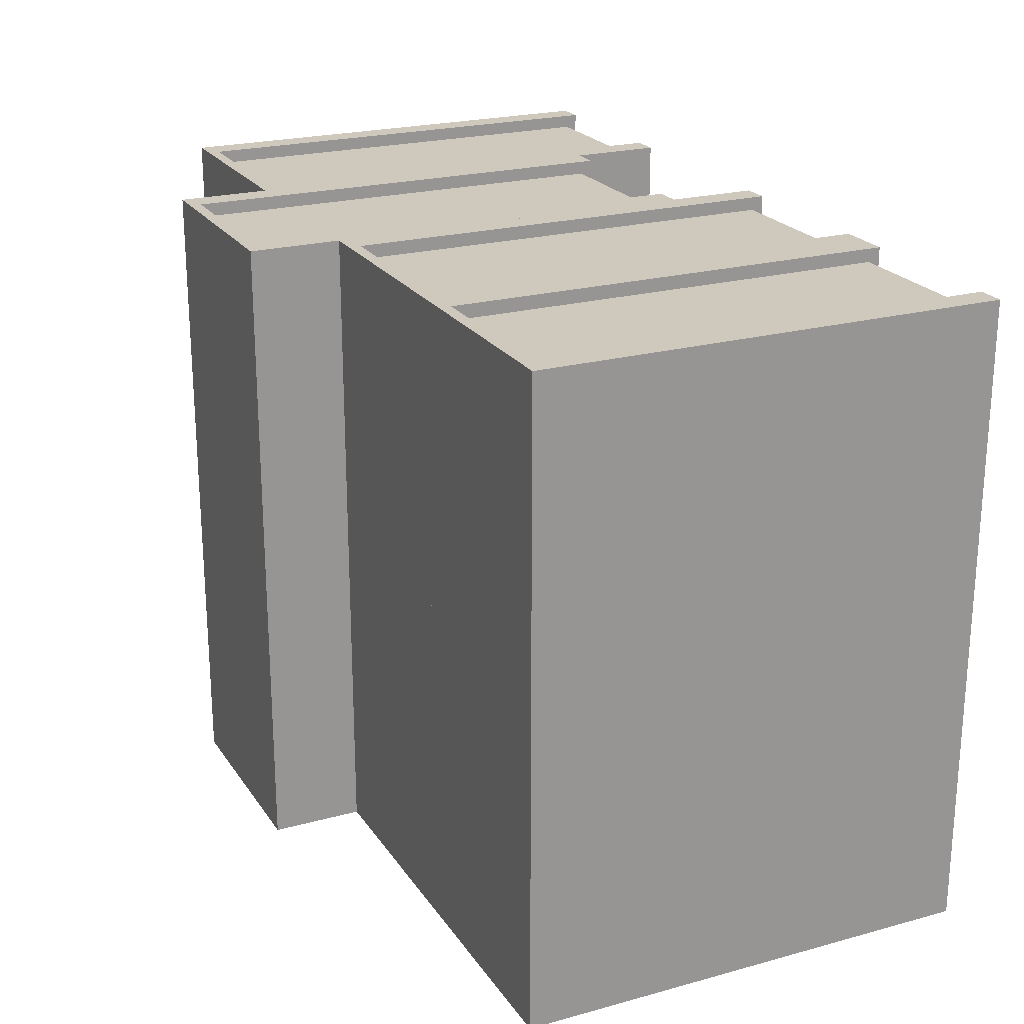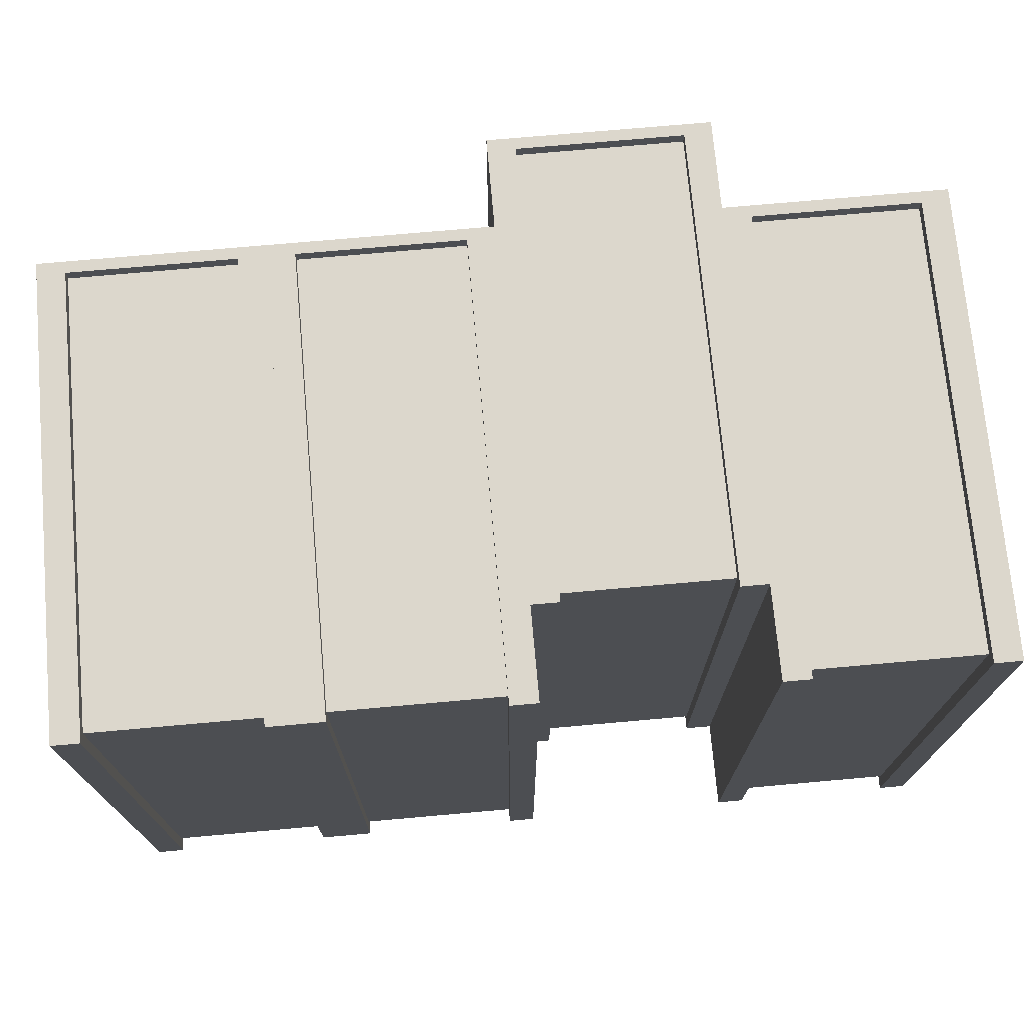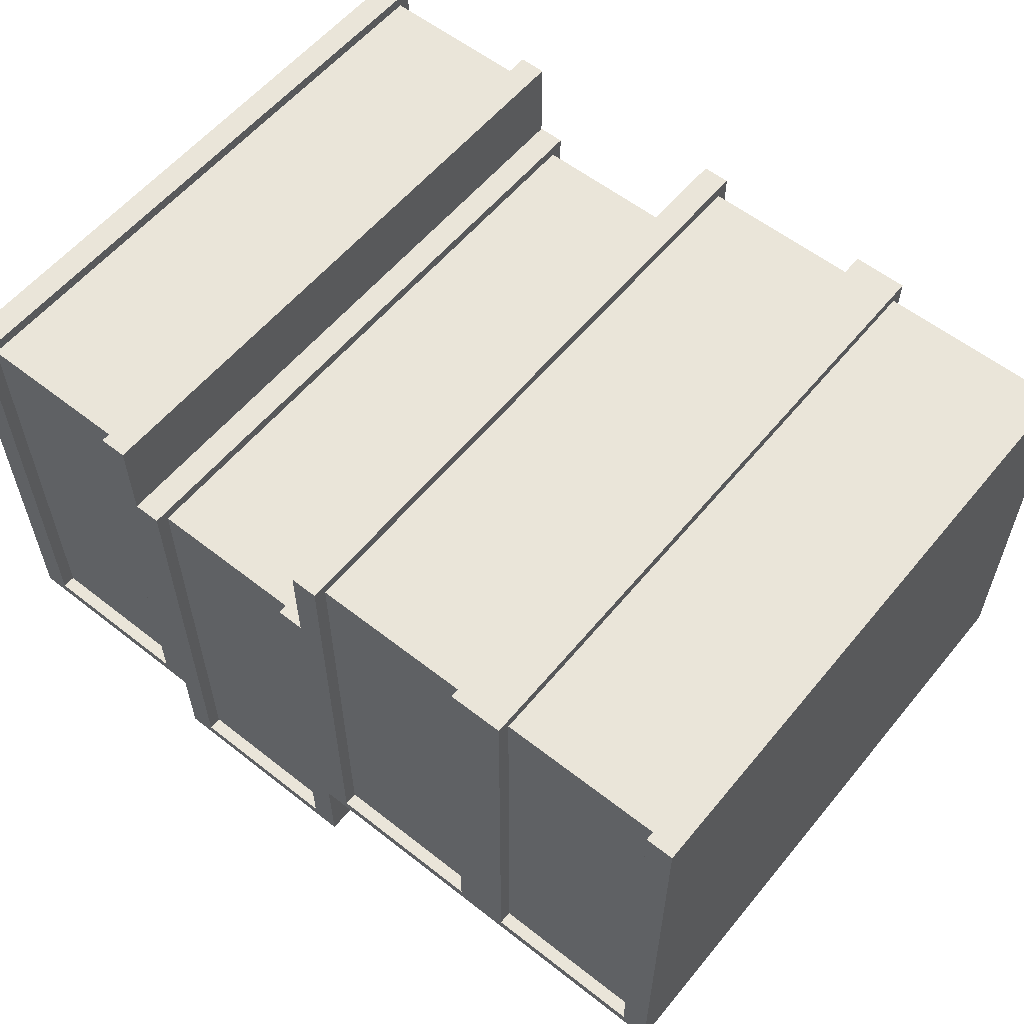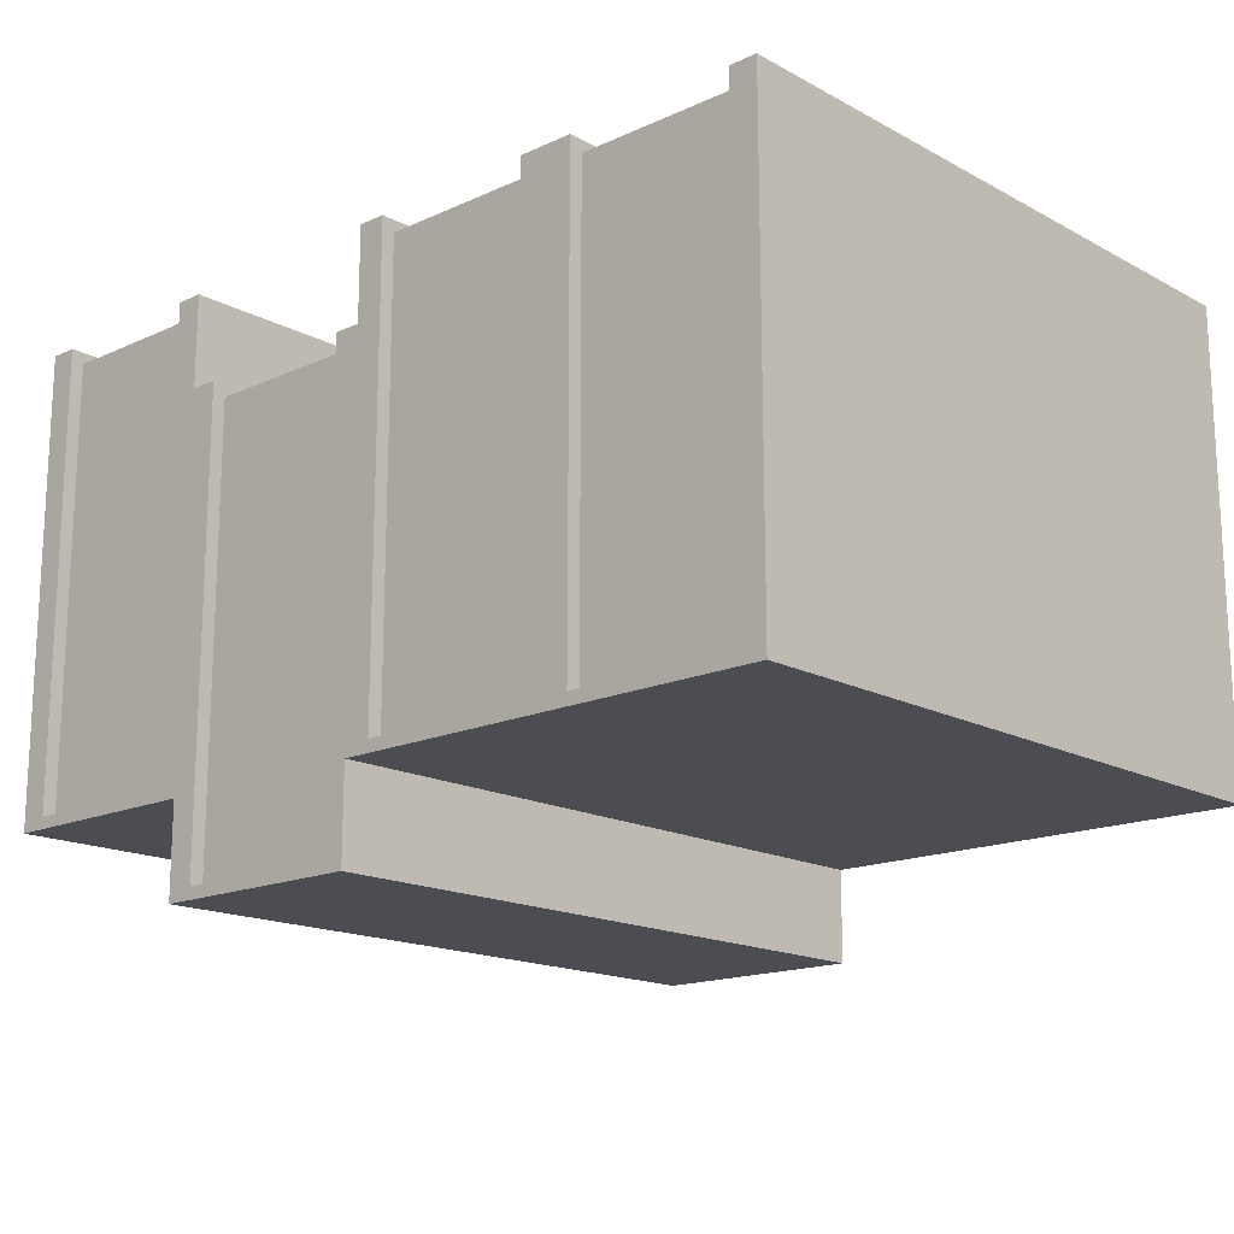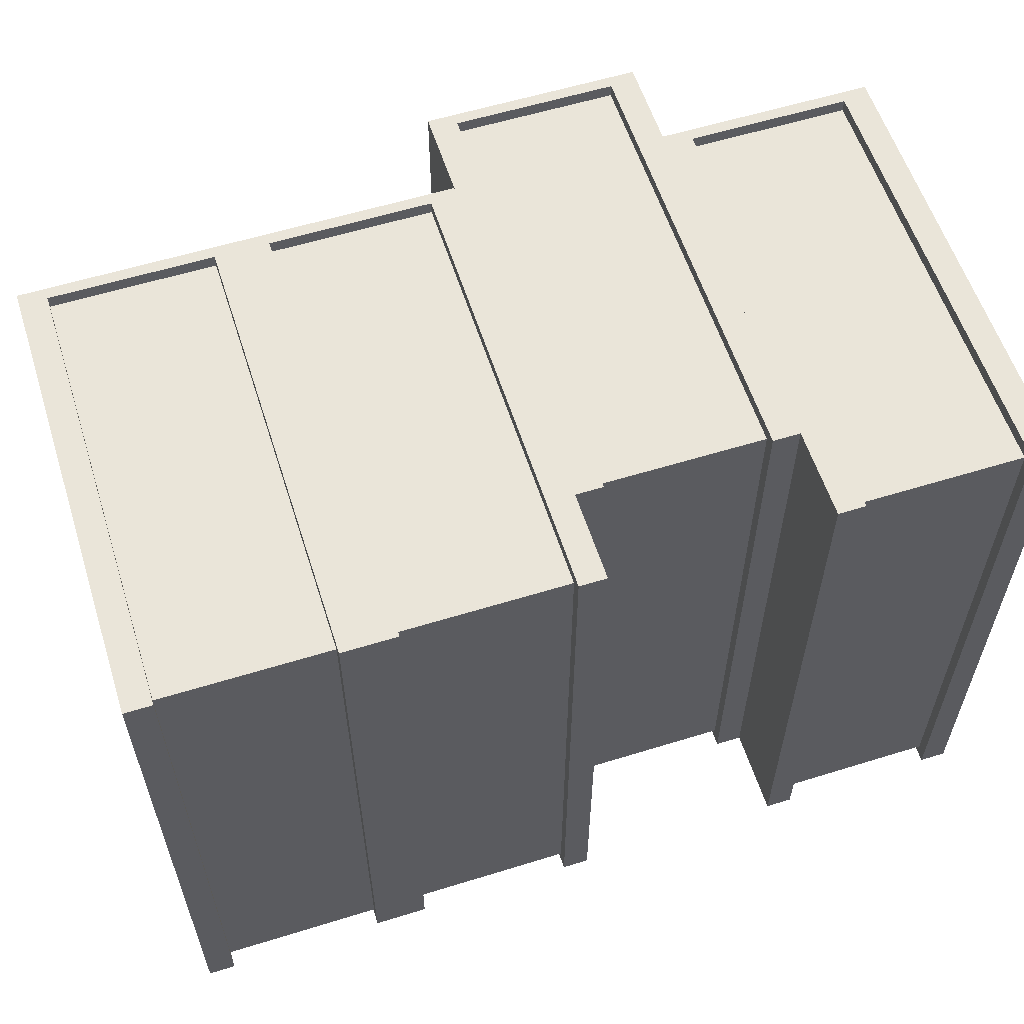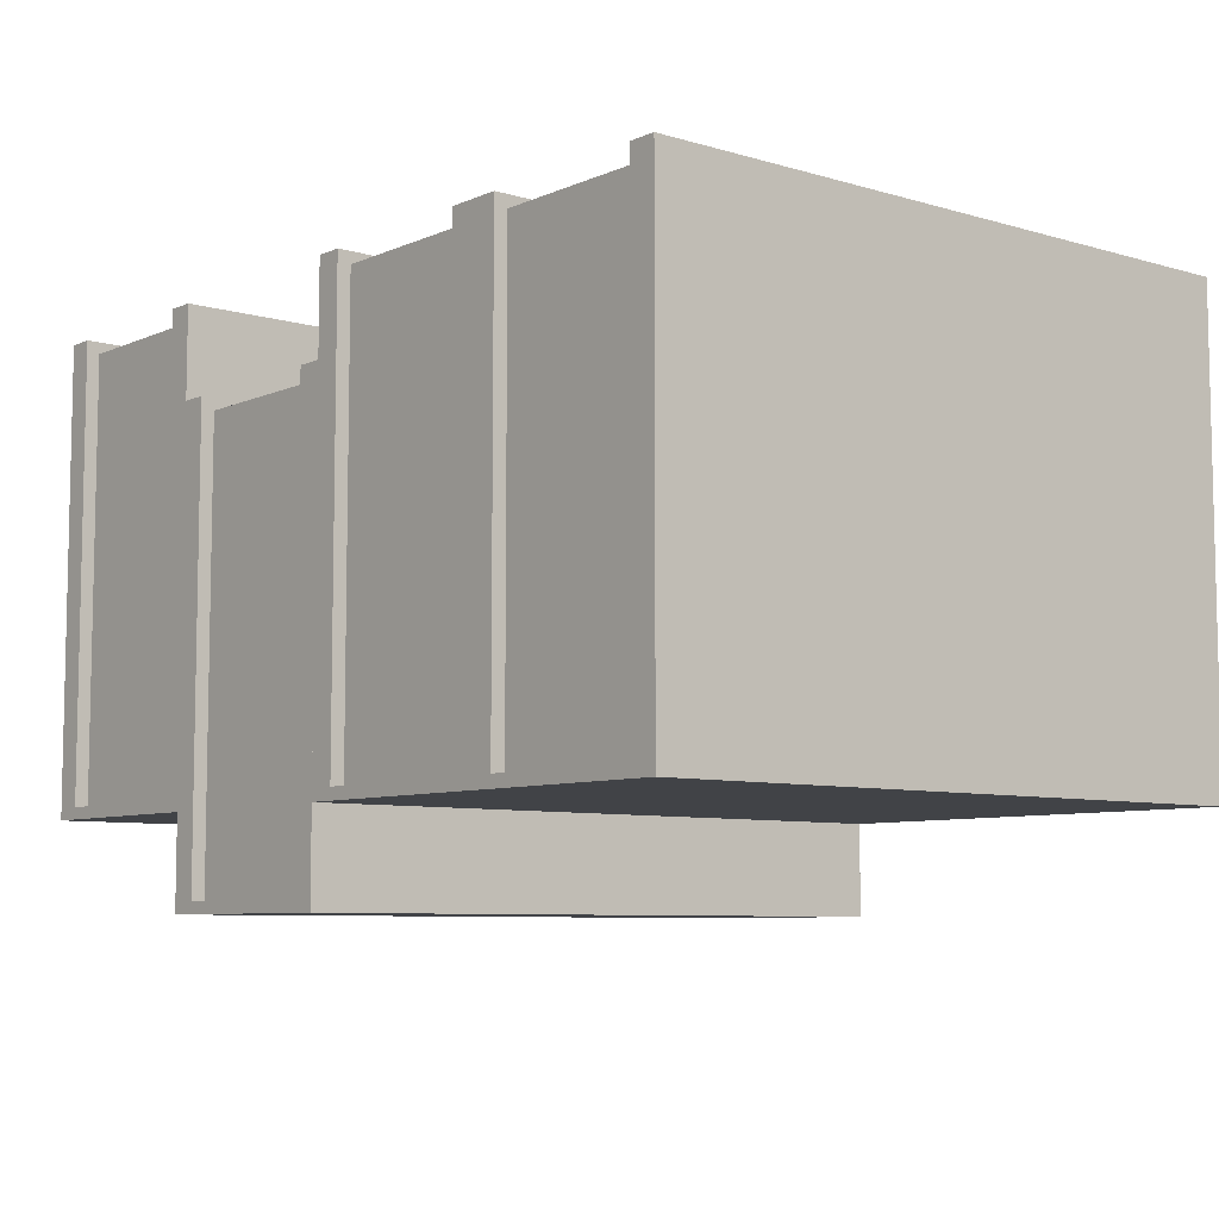
<metadata>
{"format":"obj","ext":"obj","renderer":"f3d","projection":"perspective","resolution":1024,"background":"white","views":[{"elev":22.5,"azim":64.8,"up":"+Z"},{"elev":72.9,"azim":174.9,"up":"+Z"},{"elev":57.8,"azim":39.1,"up":"+Y"},{"elev":-16.4,"azim":42.7,"up":"+Y"},{"elev":58.5,"azim":162.3,"up":"+Z"},{"elev":-7.3,"azim":50.3,"up":"+Y"}]}
</metadata>
<code>
o D01122
v 0.04331 0.002637 0.1424
v 0.006188 0.1029 0.1424
v 0.006188 0.002637 0.1424
v 0.04331 0.1029 0.1424
v 0.04331 0.1055 0.1424
v 0.0495 0.1055 -0
v 0.04331 0.1055 -0
v 0.0495 0.1055 0.1454
v 0.04331 0.1055 0.1454
v 0.006188 0.1029 -0
v 0.006188 0.002637 0.003029
v 0.006188 0.002637 -0
v 0.006188 0.1029 0.003029
v 0 0.1055 0.1454
v 0.006188 0.1055 -0
v 0 0.1055 -0
v 0.006188 0.1055 0.1424
v 0.006188 0.1055 0.1454
v 0.04331 0.1029 0.003029
v 0.04331 0.1029 -0
v 0.006188 0.002637 0.1454
v 0.04331 0.002637 0.1454
v 0.04331 0.002637 -0
v 0 0 0
v 0.0495 0 0
v 0.04331 0.002637 0.003029
v 0 0 0.1454
v 0.0495 0 0.1454
v 0.09281 -0.018 0.1424
v 0.05569 0.08222 0.1424
v 0.05569 -0.018 0.1424
v 0.09281 0.08222 0.1424
v 0.09281 0.08486 0.1424
v 0.099 0.08486 -0
v 0.09281 0.08486 -0
v 0.099 0.08486 0.1454
v 0.09281 0.08486 0.1454
v 0.05569 0.08222 -0
v 0.05569 -0.018 0.003029
v 0.05569 -0.018 0
v 0.05569 0.08222 0.003029
v 0.0495 0.08486 0.1454
v 0.05569 0.08486 -0
v 0.0495 0.08486 -0
v 0.05569 0.08486 0.1424
v 0.05569 0.08486 0.1454
v 0.09281 0.08222 0.003029
v 0.09281 0.08222 -0
v 0.05569 -0.018 0.1454
v 0.09281 -0.018 0.1454
v 0.09281 -0.018 0
v 0.0495 -0.02064 0
v 0.099 -0.02064 0
v 0.09281 -0.018 0.003029
v 0.0495 -0.02064 0.1454
v 0.099 -0.02064 0.1454
v 0.1423 0.002637 0.1424
v 0.1052 0.1029 0.1424
v 0.1052 0.002637 0.1424
v 0.1423 0.1029 0.1424
v 0.1423 0.1055 0.1424
v 0.1423 0.1055 -0
v 0.1485 0.1055 0.1454
v 0.1423 0.1055 0.1454
v 0.1052 0.1029 -0
v 0.1052 0.002637 0.003029
v 0.1052 0.002637 -0
v 0.1052 0.1029 0.003029
v 0.099 0.1055 0.1454
v 0.1052 0.1055 -0
v 0.099 0.1055 -0
v 0.1052 0.1055 0.1424
v 0.1052 0.1055 0.1454
v 0.1423 0.1029 0.003029
v 0.1423 0.1029 -0
v 0.1052 0.002637 0.1454
v 0.1423 0.002637 0.1454
v 0.1423 0.002637 -0
v 0.099 0 0
v 0.1485 0 0
v 0.1423 0.002637 0.003029
v 0.099 0 0.1454
v 0.1485 0 0.1454
v 0.1918 0.002637 0.1424
v 0.1547 0.1029 0.1424
v 0.1547 0.002637 0.1424
v 0.1918 0.1029 0.1424
v 0.1918 0.1055 0.1424
v 0.198 0.1055 -0
v 0.1918 0.1055 -0
v 0.198 0.1055 0.1454
v 0.1918 0.1055 0.1454
v 0.1547 0.1029 -0
v 0.1547 0.002637 0.003029
v 0.1547 0.002637 -0
v 0.1547 0.1029 0.003029
v 0.1547 0.1055 -0
v 0.1485 0.1055 -0
v 0.1547 0.1055 0.1424
v 0.1547 0.1055 0.1454
v 0.1918 0.1029 0.003029
v 0.1918 0.1029 -0
v 0.1547 0.002637 0.1454
v 0.1918 0.002637 0.1454
v 0.1918 0.002637 -0
v 0.198 0 0
v 0.1918 0.002637 0.003029
v 0.198 0 0.1454
f 1 2 3
f 2 1 4
f 5 6 7
f 6 5 8
f 8 5 9
f 10 11 12
f 11 10 13
f 14 15 16
f 15 14 17
f 17 14 18
f 5 19 4
f 19 5 20
f 20 5 7
f 15 13 10
f 13 15 2
f 2 15 17
f 2 19 13
f 19 2 4
f 21 1 3
f 1 21 22
f 9 1 22
f 1 9 4
f 4 9 5
f 6 20 7
f 20 6 23
f 15 24 16
f 24 15 12
f 24 12 25
f 12 15 10
f 25 12 23
f 25 23 6
f 19 23 26
f 23 19 20
f 11 23 12
f 23 11 26
f 14 24 27
f 24 14 16
f 25 27 24
f 27 25 28
f 19 11 13
f 11 19 26
f 6 28 25
f 28 6 8
f 2 21 3
f 21 2 18
f 18 2 17
f 27 21 14
f 21 27 28
f 21 28 22
f 22 28 9
f 9 28 8
f 18 14 21
f 29 30 31
f 30 29 32
f 33 34 35
f 34 33 36
f 36 33 37
f 38 39 40
f 39 38 41
f 42 43 44
f 43 42 45
f 45 42 46
f 33 47 32
f 47 33 48
f 48 33 35
f 43 41 38
f 41 43 30
f 30 43 45
f 30 47 41
f 47 30 32
f 49 29 31
f 29 49 50
f 37 29 50
f 29 37 32
f 32 37 33
f 34 48 35
f 48 34 51
f 43 52 44
f 52 43 40
f 52 40 53
f 40 43 38
f 53 40 51
f 53 51 34
f 47 51 54
f 51 47 48
f 39 51 40
f 51 39 54
f 42 52 55
f 52 42 44
f 53 55 52
f 55 53 56
f 47 39 41
f 39 47 54
f 34 56 53
f 56 34 36
f 30 49 31
f 49 30 46
f 46 30 45
f 55 49 42
f 49 55 56
f 49 56 50
f 50 56 37
f 37 56 36
f 46 42 49
f 57 58 59
f 58 57 60
f 61 98 62
f 98 61 63
f 63 61 64
f 65 66 67
f 66 65 68
f 69 70 71
f 70 69 72
f 72 69 73
f 61 74 60
f 74 61 75
f 75 61 62
f 70 68 65
f 68 70 58
f 58 70 72
f 58 74 68
f 74 58 60
f 76 57 59
f 57 76 77
f 64 57 77
f 57 64 60
f 60 64 61
f 98 75 62
f 75 98 78
f 70 79 71
f 79 70 67
f 79 67 80
f 67 70 65
f 80 67 78
f 80 78 98
f 74 78 81
f 78 74 75
f 66 78 67
f 78 66 81
f 69 79 82
f 79 69 71
f 80 82 79
f 82 80 83
f 74 66 68
f 66 74 81
f 98 83 80
f 83 98 63
f 58 76 59
f 76 58 73
f 73 58 72
f 82 76 69
f 76 82 83
f 76 83 77
f 77 83 64
f 64 83 63
f 73 69 76
f 84 85 86
f 85 84 87
f 88 89 90
f 89 88 91
f 91 88 92
f 93 94 95
f 94 93 96
f 63 97 98
f 97 63 99
f 99 63 100
f 88 101 87
f 101 88 102
f 102 88 90
f 97 96 93
f 96 97 85
f 85 97 99
f 85 101 96
f 101 85 87
f 103 84 86
f 84 103 104
f 92 84 104
f 84 92 87
f 87 92 88
f 89 102 90
f 102 89 105
f 97 80 98
f 80 97 95
f 80 95 106
f 95 97 93
f 106 95 105
f 106 105 89
f 101 105 107
f 105 101 102
f 94 105 95
f 105 94 107
f 63 80 83
f 80 63 98
f 106 83 80
f 83 106 108
f 101 94 96
f 94 101 107
f 89 108 106
f 108 89 91
f 85 103 86
f 103 85 100
f 100 85 99
f 83 103 63
f 103 83 108
f 103 108 104
f 104 108 92
f 92 108 91
f 100 63 103

</code>
